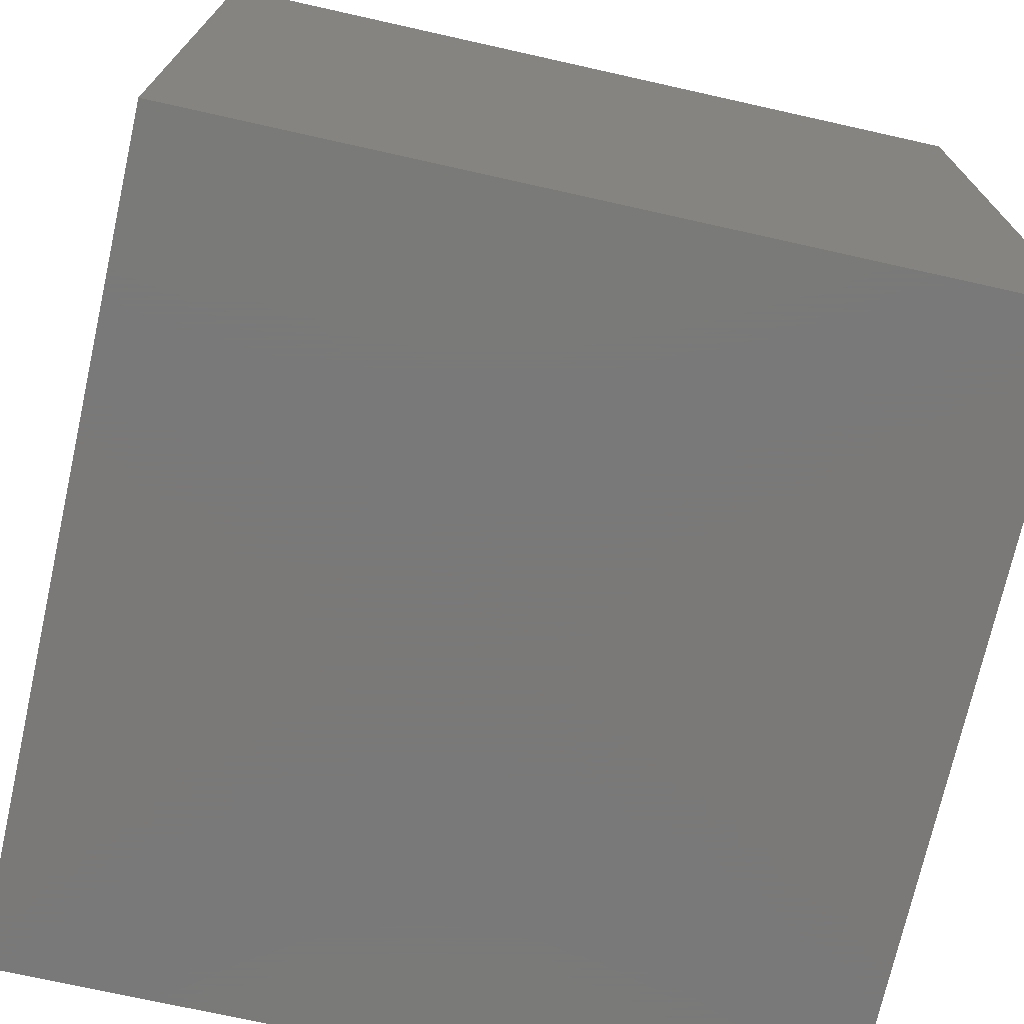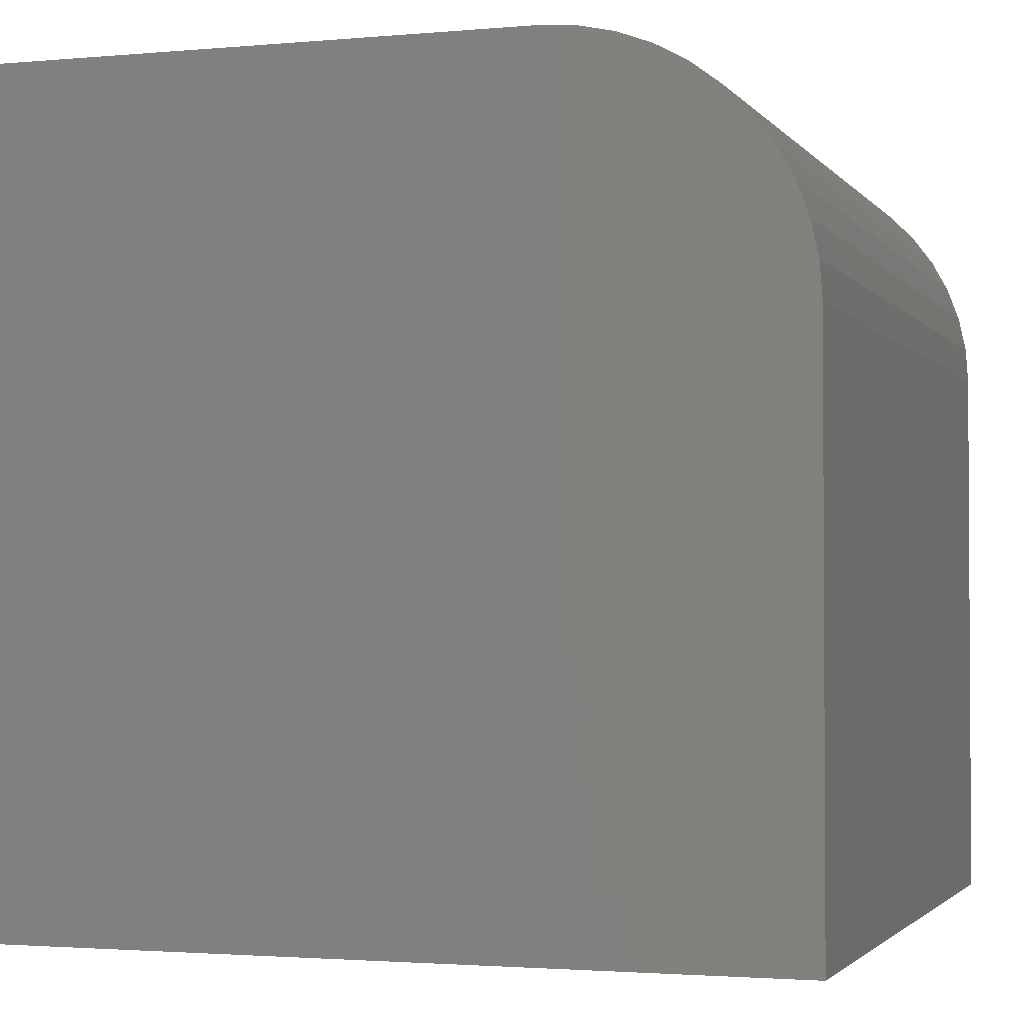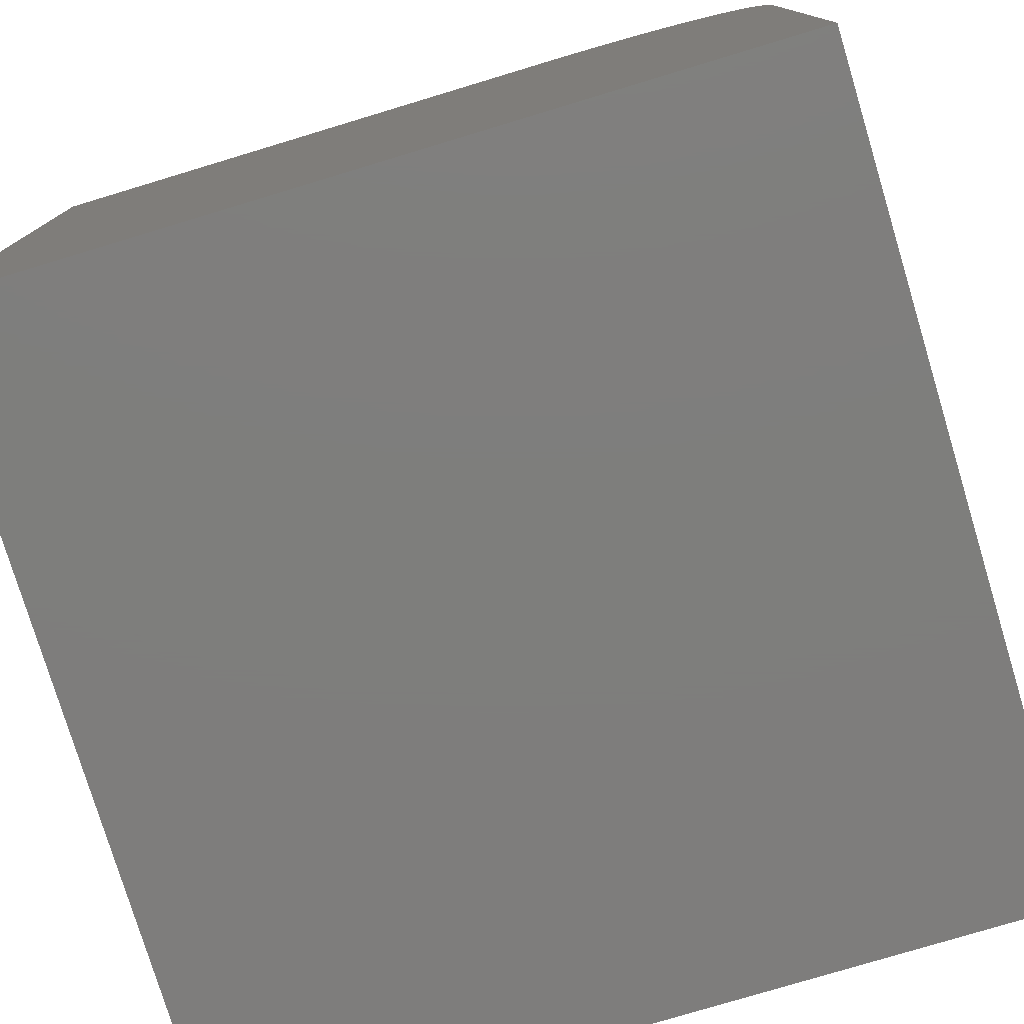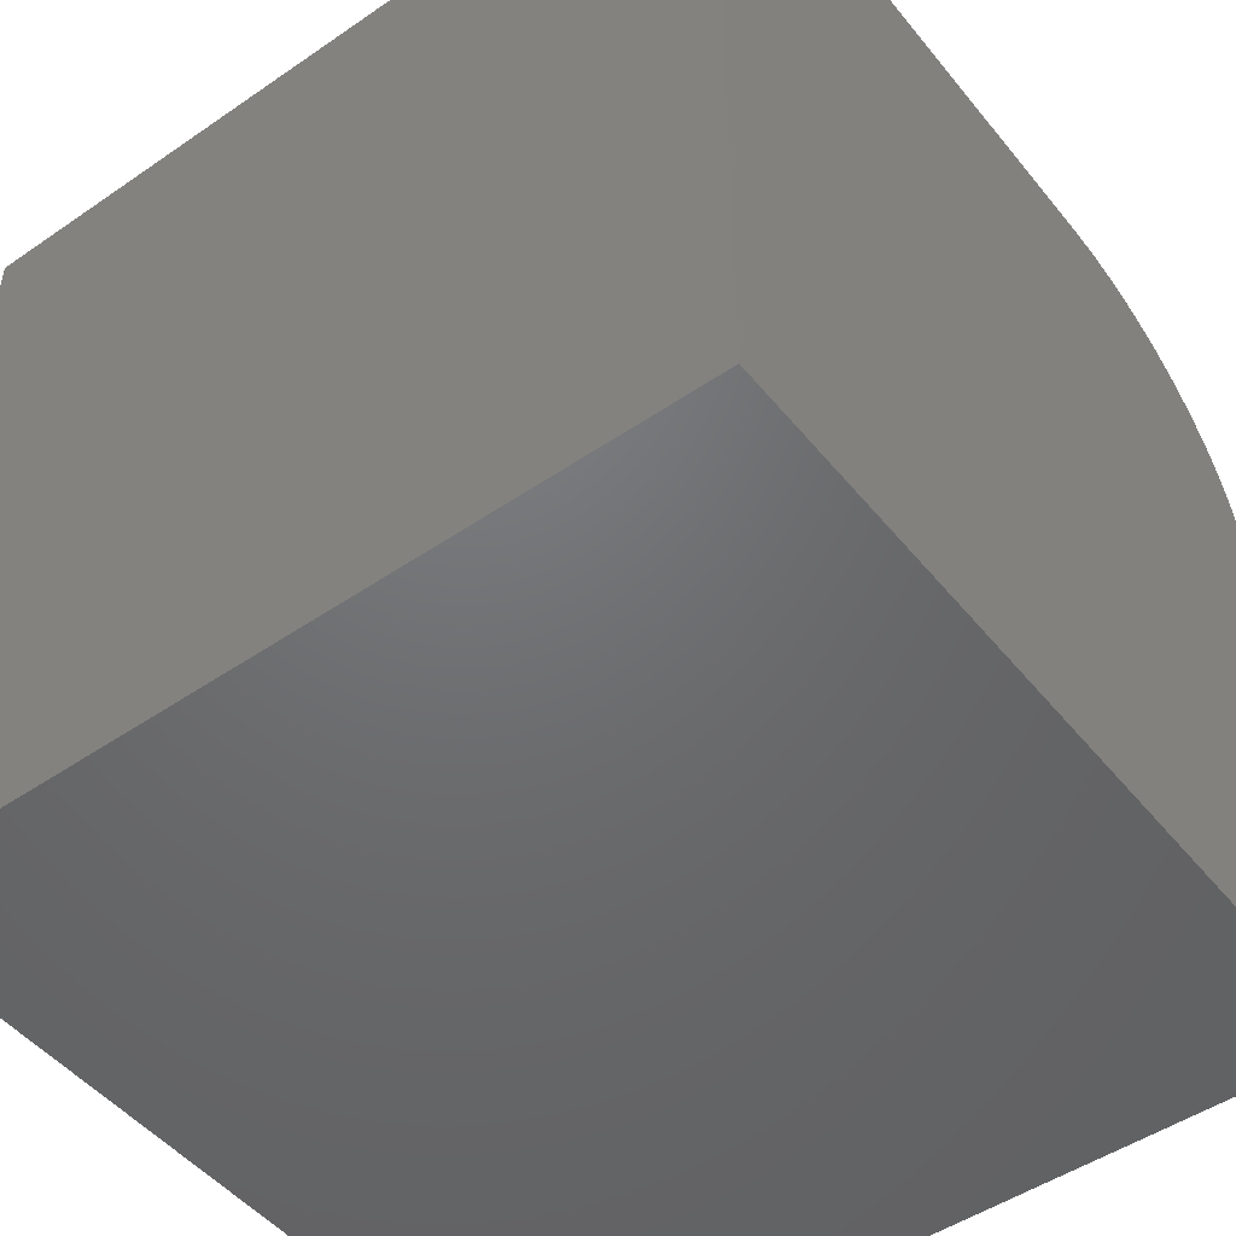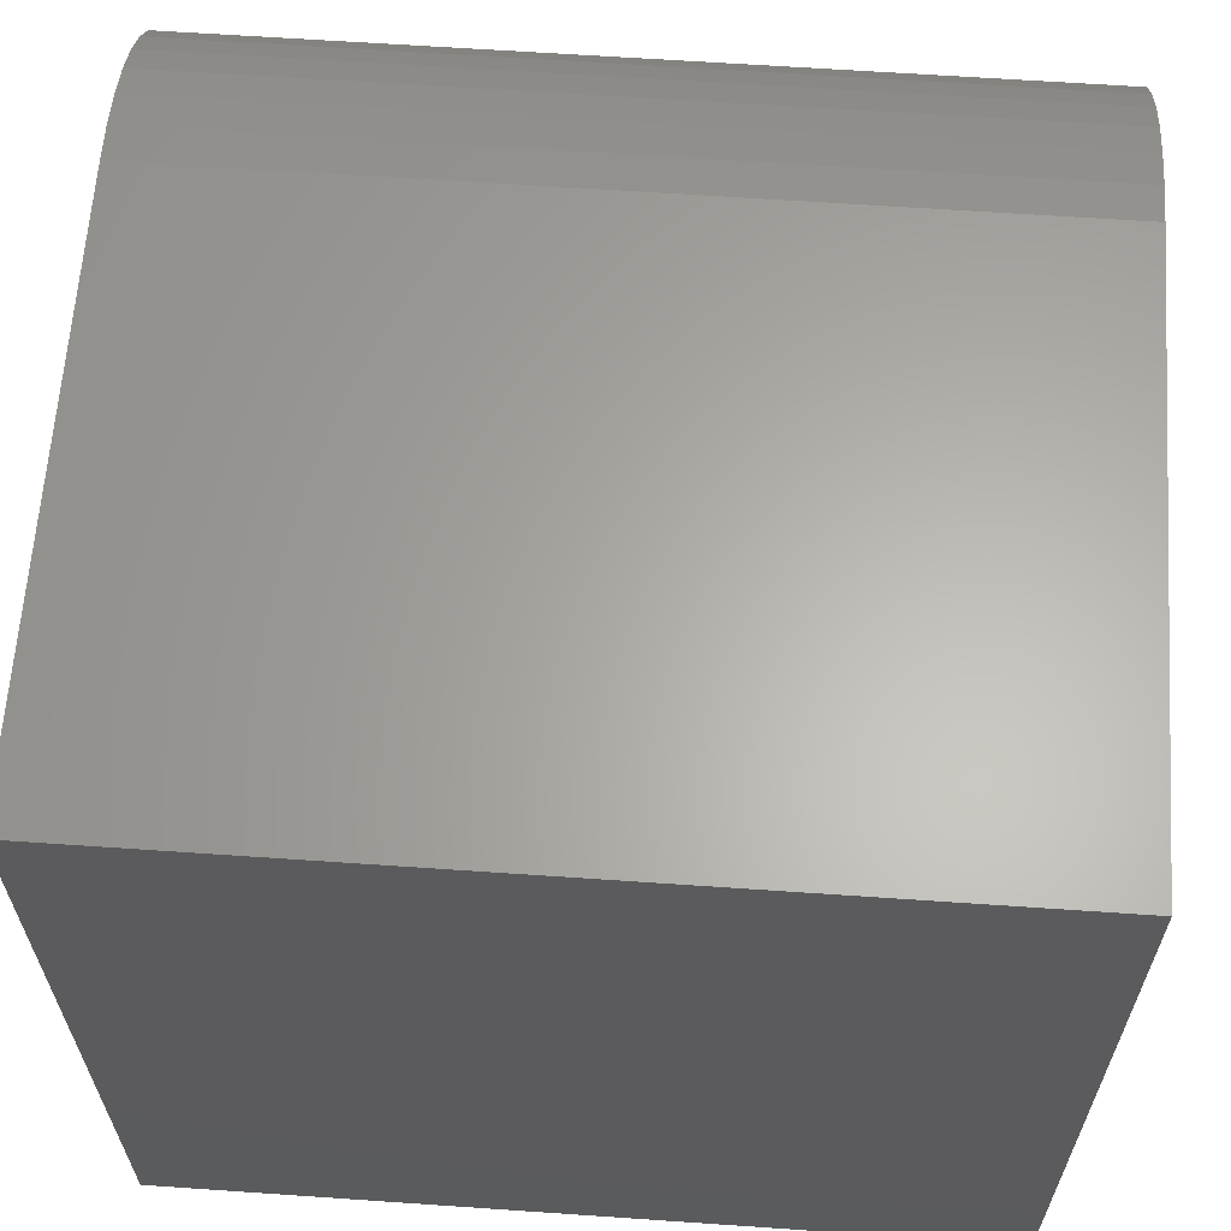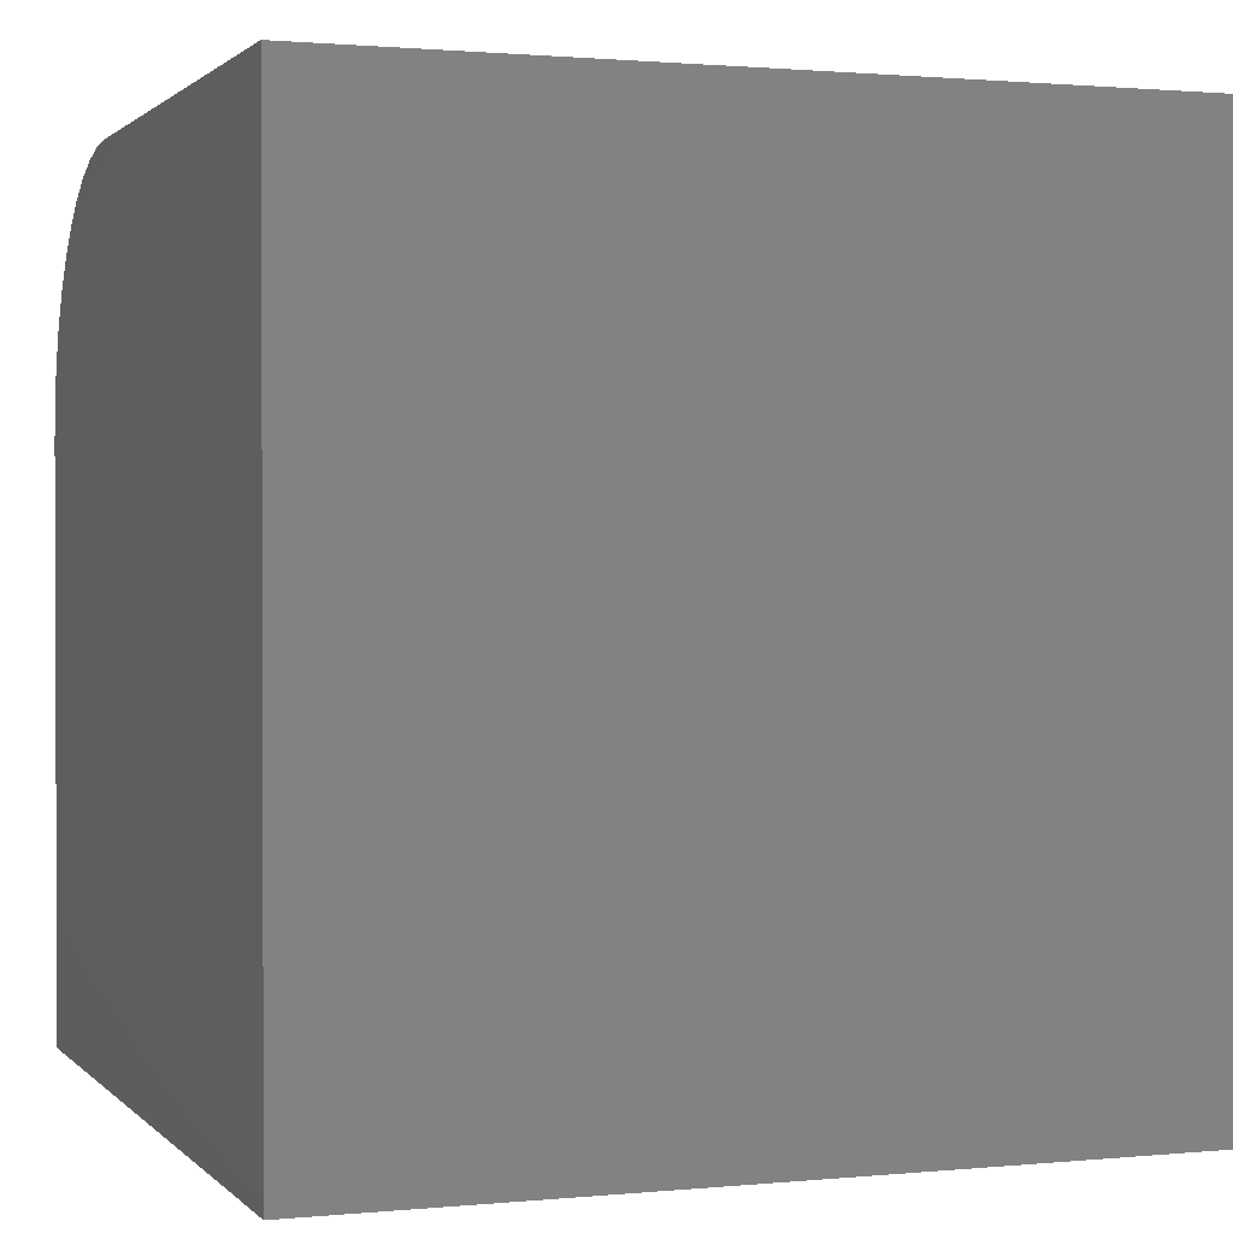
<metadata>
{"format":"stl","ext":"stl","renderer":"f3d","projection":"perspective","resolution":1024,"background":"white","views":[{"elev":-72.6,"azim":-12.6,"up":"+Z"},{"elev":-2.1,"azim":108.2,"up":"+Z"},{"elev":-77.7,"azim":-73.2,"up":"+Y"},{"elev":-48.9,"azim":-142.7,"up":"+Y"},{"elev":63.2,"azim":4.0,"up":"+Z"},{"elev":1.2,"azim":160.1,"up":"+Y"}]}
</metadata>
<code>
# stl→obj: 30 verts, 56 faces
v 0 10 0
v 0 0 0
v 0 10 6.931
v 0 0 10
v 0 6.931 10
v 0 9.25 8.941
v 0 9.513 8.59
v 0 8.941 9.25
v 0 9.723 8.206
v 0 9.876 7.795
v 0 7.368 9.969
v 0 7.795 9.876
v 0 8.206 9.723
v 0 9.969 7.368
v 0 8.59 9.513
v 10 6.931 10
v 10 0 10
v 10 0 0
v 10 10 0
v 10 10 6.931
v 10 7.795 9.876
v 10 7.368 9.969
v 10 9.723 8.206
v 10 9.876 7.795
v 10 9.969 7.368
v 10 9.513 8.59
v 10 9.25 8.941
v 10 8.941 9.25
v 10 8.59 9.513
v 10 8.206 9.723
f 1 2 3
f 3 2 4
f 3 4 5
f 6 7 8
f 8 7 9
f 8 9 10
f 5 11 3
f 3 11 12
f 3 12 13
f 10 14 8
f 8 14 3
f 8 3 15
f 15 3 13
f 5 4 16
f 16 4 17
f 18 19 17
f 17 19 20
f 21 22 20
f 20 22 16
f 20 16 17
f 23 20 24
f 24 20 25
f 23 26 20
f 20 26 27
f 20 27 28
f 28 29 20
f 20 29 30
f 20 30 21
f 1 19 2
f 2 19 18
f 20 19 3
f 3 19 1
f 18 17 2
f 2 17 4
f 5 16 22
f 5 22 11
f 11 22 21
f 11 21 12
f 12 21 30
f 12 30 13
f 13 30 29
f 13 29 15
f 15 29 28
f 15 28 8
f 8 28 27
f 8 27 6
f 6 27 26
f 6 26 7
f 7 26 23
f 7 23 9
f 9 23 24
f 9 24 10
f 10 24 25
f 10 25 14
f 14 25 20
f 14 20 3

</code>
